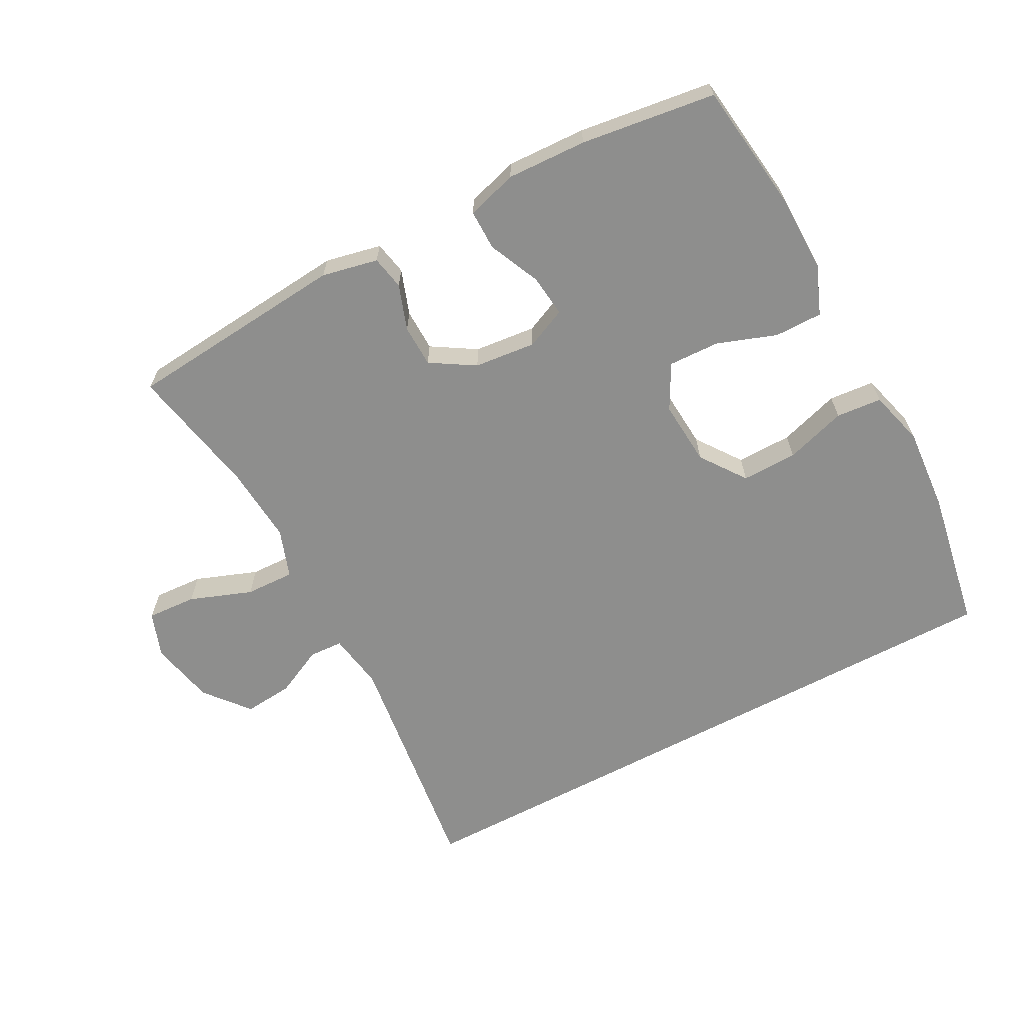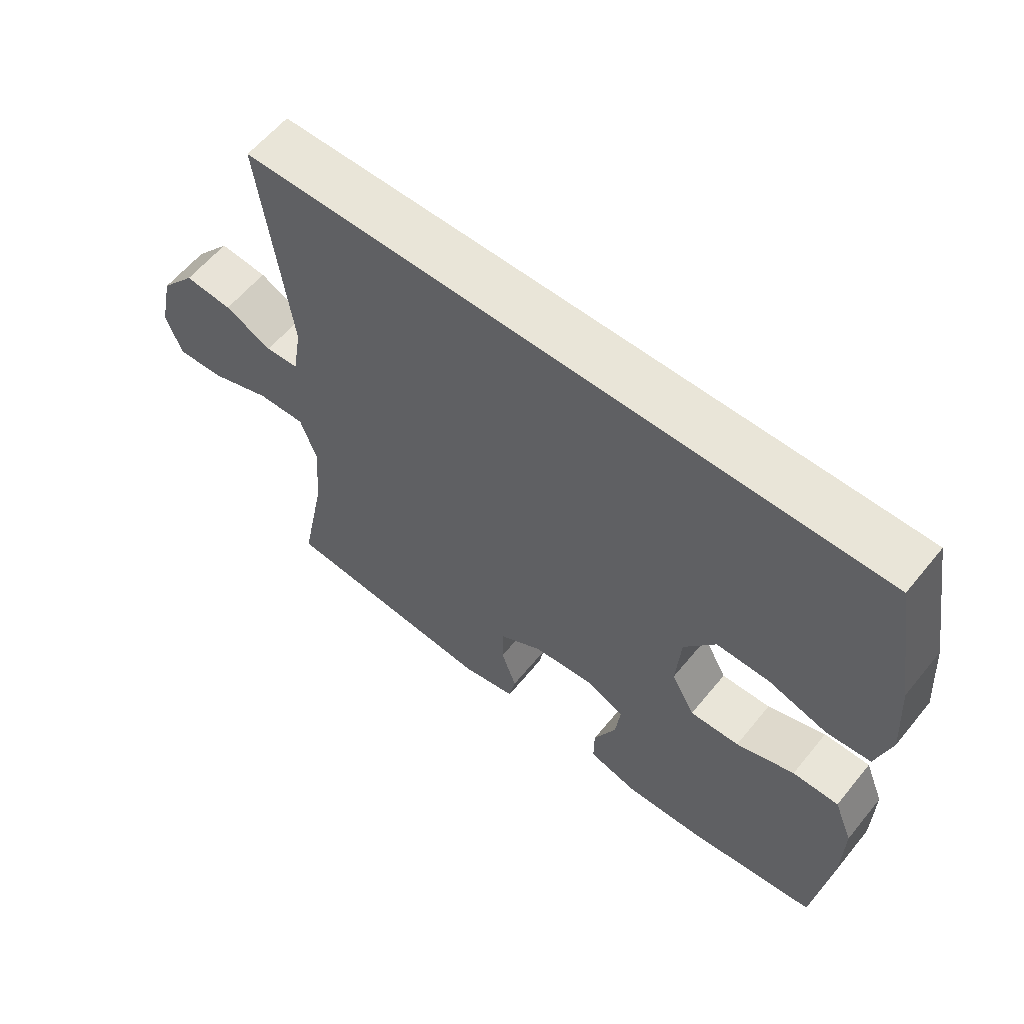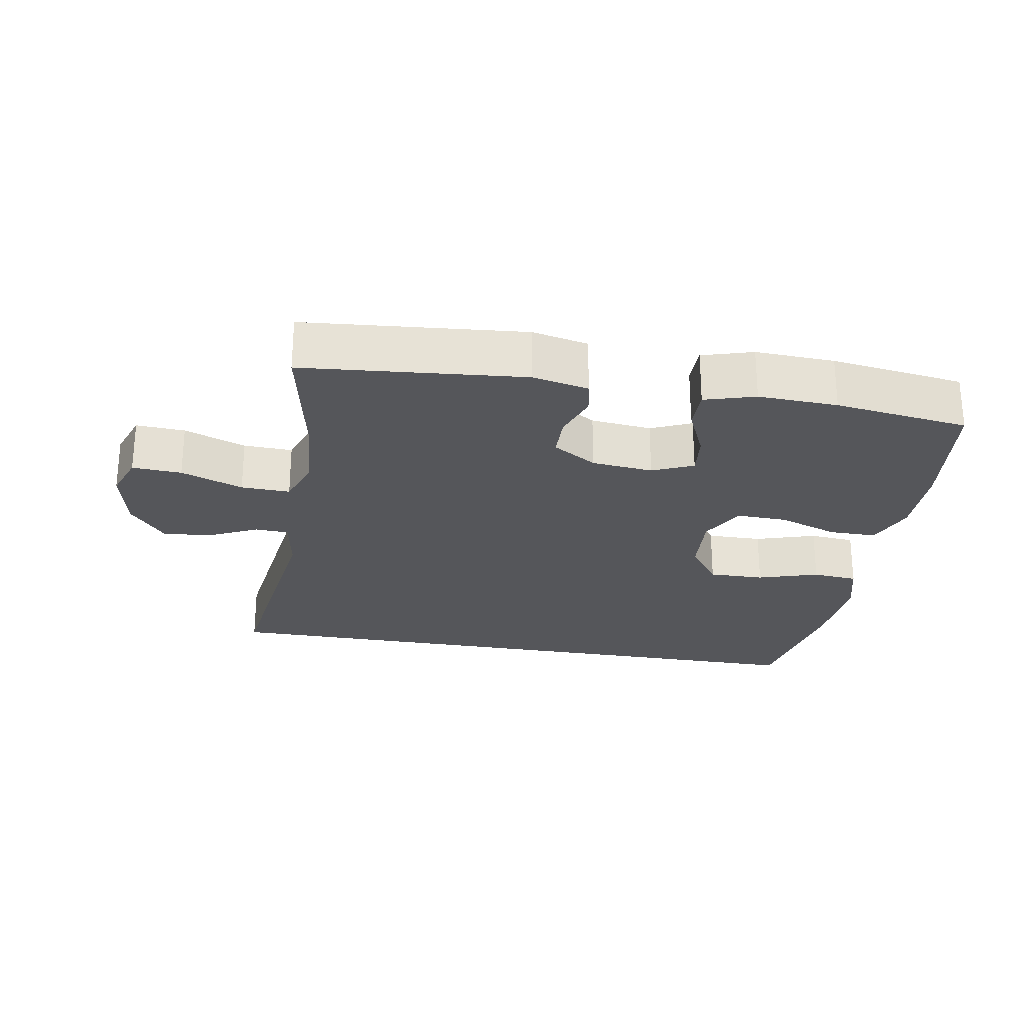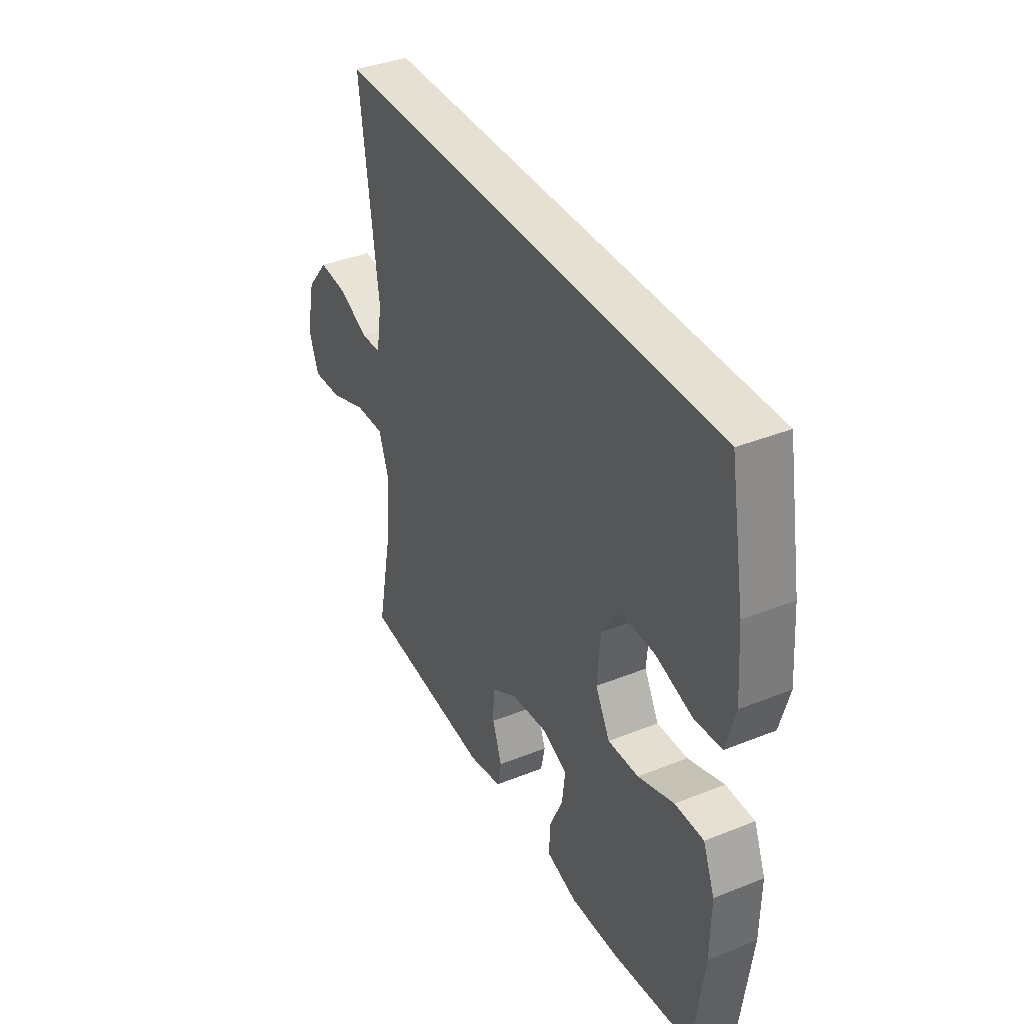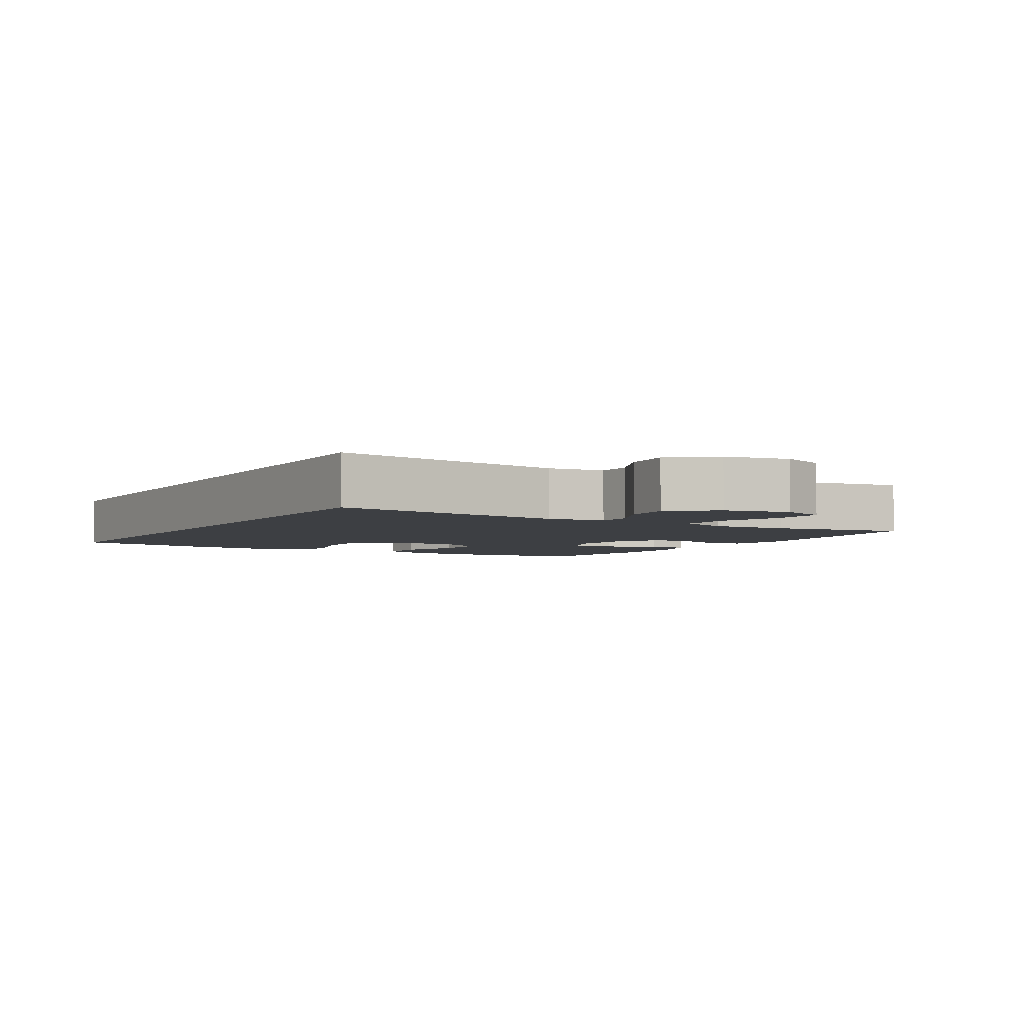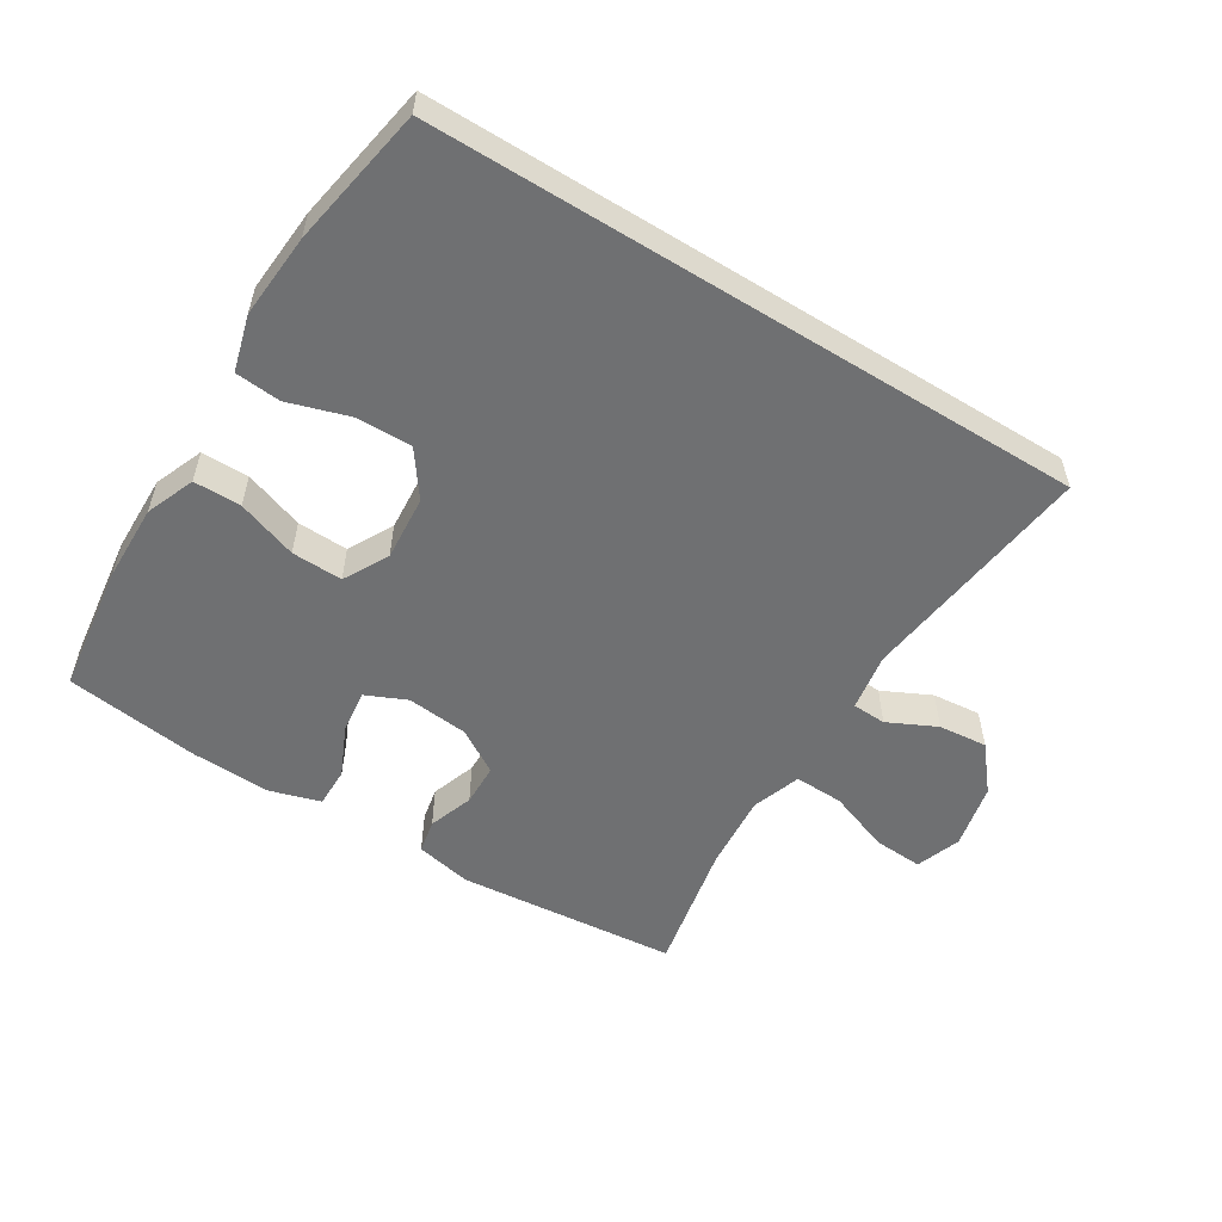
<metadata>
{"format":"obj","ext":"obj","renderer":"f3d","projection":"perspective","resolution":1024,"background":"white","views":[{"elev":-64.8,"azim":-152.0,"up":"+Y"},{"elev":59.7,"azim":-141.0,"up":"+Z"},{"elev":-25.8,"azim":170.1,"up":"+Y"},{"elev":37.8,"azim":-117.1,"up":"+Z"},{"elev":-4.1,"azim":58.6,"up":"+Y"},{"elev":-54.8,"azim":-31.8,"up":"+Y"}]}
</metadata>
<code>
o path2520
v -0.323 0.0375 -0.5301
v -0.2004 0.0375 -0.5348
v -0.1225 0.0375 -0.5115
v -0.1231 0.0375 -0.4497
v -0.1585 0.0375 -0.3713
v -0.1662 0.0375 -0.3062
v -0.1035 0.0375 -0.2783
v -0.009006 0.0375 -0.2879
v 0.0585 0.0375 -0.3294
v 0.06004 0.0375 -0.3945
v 0.03591 0.0375 -0.4638
v 0.04622 0.0375 -0.5155
v 0.1323 0.0375 -0.5337
v 0.4725 0.0375 -0.5026
v 0.4322 0.0375 -0.3008
v 0.4224 0.0375 -0.1814
v 0.4486 0.0375 -0.1065
v 0.5241 0.0375 -0.109
v 0.6198 0.0375 -0.1444
v 0.6956 0.0375 -0.1488
v 0.7206 0.0375 -0.07962
v 0.6986 0.0375 0.0206
v 0.6428 0.0375 0.08806
v 0.5676 0.0375 0.08087
v 0.493 0.0375 0.04474
v 0.441 0.0375 0.04726
v 0.4264 0.0375 0.1351
v 0.4725 0.0375 0.4991
v -0.5294 0.0375 0.4991
v -0.5674 0.0375 0.2831
v -0.5769 0.0375 0.1535
v -0.5534 0.0375 0.06836
v -0.4834 0.0375 0.0623
v -0.3897 0.0375 0.0916
v -0.3044 0.0375 0.09291
v -0.2544 0.0375 0.02361
v -0.2469 0.0375 -0.07597
v -0.284 0.0375 -0.1448
v -0.3622 0.0375 -0.1422
v -0.4543 0.0375 -0.1098
v -0.5274 0.0375 -0.1097
v -0.5574 0.0375 -0.1849
v -0.5556 0.0375 -0.3033
v -0.5294 0.0375 -0.5026
v -0.323 -0.0375 -0.5301
v -0.2004 -0.0375 -0.5348
v -0.1225 -0.0375 -0.5115
v -0.1231 -0.0375 -0.4497
v -0.1585 -0.0375 -0.3713
v -0.1662 -0.0375 -0.3062
v -0.1035 -0.0375 -0.2783
v -0.009006 -0.0375 -0.2879
v 0.0585 -0.0375 -0.3294
v 0.06004 -0.0375 -0.3945
v 0.03591 -0.0375 -0.4638
v 0.04622 -0.0375 -0.5155
v 0.1323 -0.0375 -0.5337
v 0.4725 -0.0375 -0.5026
v 0.4322 -0.0375 -0.3008
v 0.4224 -0.0375 -0.1814
v 0.4486 -0.0375 -0.1065
v 0.5241 -0.0375 -0.109
v 0.6198 -0.0375 -0.1444
v 0.6956 -0.0375 -0.1488
v 0.7206 -0.0375 -0.07962
v 0.6986 -0.0375 0.0206
v 0.6428 -0.0375 0.08806
v 0.5676 -0.0375 0.08087
v 0.493 -0.0375 0.04474
v 0.441 -0.0375 0.04726
v 0.4264 -0.0375 0.1351
v 0.4725 -0.0375 0.4991
v -0.5294 -0.0375 0.4991
v -0.5674 -0.0375 0.2831
v -0.5769 -0.0375 0.1535
v -0.5534 -0.0375 0.06836
v -0.4834 -0.0375 0.0623
v -0.3897 -0.0375 0.0916
v -0.3044 -0.0375 0.09291
v -0.2544 -0.0375 0.02361
v -0.2469 -0.0375 -0.07597
v -0.284 -0.0375 -0.1448
v -0.3622 -0.0375 -0.1422
v -0.4543 -0.0375 -0.1098
v -0.5274 -0.0375 -0.1097
v -0.5574 -0.0375 -0.1849
v -0.5556 -0.0375 -0.3033
v -0.5294 -0.0375 -0.5026
v -0.323 0.0375 -0.5301
v -0.2004 0.0375 -0.5348
v -0.1225 0.0375 -0.5115
v -0.1225 0.0375 -0.5115
v 0.04622 0.0375 -0.5155
v 0.04622 0.0375 -0.5155
v 0.1323 0.0375 -0.5337
v 0.03591 0.0375 -0.4638
v -0.1231 0.0375 -0.4497
v -0.5294 0.0375 -0.5026
v -0.5294 0.0375 -0.5026
v 0.4725 0.0375 -0.5026
v 0.4725 0.0375 -0.5026
v 0.06004 0.0375 -0.3945
v -0.1585 0.0375 -0.3713
v -0.5556 0.0375 -0.3033
v 0.4322 0.0375 -0.3008
v 0.0585 0.0375 -0.3294
v -0.1662 0.0375 -0.3062
v -0.1662 0.0375 -0.3062
v -0.009006 0.0375 -0.2879
v -0.1035 0.0375 -0.2783
v -0.5574 0.0375 -0.1849
v 0.4224 0.0375 -0.1814
v -0.5274 0.0375 -0.1097
v -0.5274 0.0375 -0.1097
v -0.284 0.0375 -0.1448
v -0.284 0.0375 -0.1448
v -0.3622 0.0375 -0.1422
v 0.4486 0.0375 -0.1065
v 0.4486 0.0375 -0.1065
v 0.6198 0.0375 -0.1444
v 0.6956 0.0375 -0.1488
v 0.6956 0.0375 -0.1488
v 0.7206 0.0375 -0.07962
v -0.2469 0.0375 -0.07597
v 0.5241 0.0375 -0.109
v -0.4543 0.0375 -0.1098
v 0.6986 0.0375 0.0206
v -0.2544 0.0375 0.02361
v 0.6428 0.0375 0.08806
v -0.3044 0.0375 0.09291
v 0.493 0.0375 0.04474
v 0.441 0.0375 0.04726
v 0.441 0.0375 0.04726
v 0.5676 0.0375 0.08087
v 0.4264 0.0375 0.1351
v -0.5534 0.0375 0.06836
v -0.5534 0.0375 0.06836
v -0.4834 0.0375 0.0623
v -0.3897 0.0375 0.0916
v -0.5769 0.0375 0.1535
v -0.5674 0.0375 0.2831
v -0.5294 0.0375 0.4991
v -0.5294 0.0375 0.4991
v 0.4725 0.0375 0.4991
v 0.4725 0.0375 0.4991
v -0.323 -0.0375 -0.5301
v -0.2004 -0.0375 -0.5348
v -0.1225 -0.0375 -0.5115
v -0.1225 -0.0375 -0.5115
v 0.04622 -0.0375 -0.5155
v 0.04622 -0.0375 -0.5155
v 0.1323 -0.0375 -0.5337
v 0.03591 -0.0375 -0.4638
v -0.1231 -0.0375 -0.4497
v -0.5294 -0.0375 -0.5026
v -0.5294 -0.0375 -0.5026
v 0.4725 -0.0375 -0.5026
v 0.4725 -0.0375 -0.5026
v 0.06004 -0.0375 -0.3945
v -0.1585 -0.0375 -0.3713
v -0.5556 -0.0375 -0.3033
v 0.4322 -0.0375 -0.3008
v 0.0585 -0.0375 -0.3294
v -0.1662 -0.0375 -0.3062
v -0.1662 -0.0375 -0.3062
v -0.009006 -0.0375 -0.2879
v -0.1035 -0.0375 -0.2783
v -0.5574 -0.0375 -0.1849
v 0.4224 -0.0375 -0.1814
v -0.5274 -0.0375 -0.1097
v -0.5274 -0.0375 -0.1097
v -0.284 -0.0375 -0.1448
v -0.284 -0.0375 -0.1448
v -0.3622 -0.0375 -0.1422
v 0.4486 -0.0375 -0.1065
v 0.4486 -0.0375 -0.1065
v 0.6198 -0.0375 -0.1444
v 0.6956 -0.0375 -0.1488
v 0.6956 -0.0375 -0.1488
v 0.7206 -0.0375 -0.07962
v -0.2469 -0.0375 -0.07597
v 0.5241 -0.0375 -0.109
v -0.4543 -0.0375 -0.1098
v 0.6986 -0.0375 0.0206
v -0.2544 -0.0375 0.02361
v 0.6428 -0.0375 0.08806
v -0.3044 -0.0375 0.09291
v 0.493 -0.0375 0.04474
v 0.441 -0.0375 0.04726
v 0.441 -0.0375 0.04726
v 0.5676 -0.0375 0.08087
v 0.4264 -0.0375 0.1351
v -0.5534 -0.0375 0.06836
v -0.5534 -0.0375 0.06836
v -0.4834 -0.0375 0.0623
v -0.3897 -0.0375 0.0916
v -0.5769 -0.0375 0.1535
v -0.5674 -0.0375 0.2831
v -0.5294 -0.0375 0.4991
v -0.5294 -0.0375 0.4991
v 0.4725 -0.0375 0.4991
v 0.4725 -0.0375 0.4991
f 146 164 174
f 189 175 188
f 199 187 201
f 198 196 187
f 191 188 182
f 191 182 184
f 166 181 167
f 152 153 150
f 174 164 172
f 196 197 195
f 146 174 161
f 154 147 148
f 177 184 182
f 201 187 192
f 182 188 175
f 160 147 154
f 193 195 197
f 186 191 184
f 166 185 181
f 185 192 187
f 181 172 167
f 192 185 166
f 175 166 169
f 157 162 152
f 159 153 152
f 168 183 170
f 198 187 199
f 161 174 168
f 169 166 163
f 174 183 168
f 160 164 146
f 178 180 177
f 180 184 177
f 189 192 166
f 169 163 162
f 152 162 159
f 147 160 146
f 175 189 166
f 162 163 159
f 167 172 164
f 197 196 198
f 146 161 155
f 1 2 46 45
f 2 92 149 46
f 94 13 57 151
f 11 12 56 55
f 3 4 48 47
f 99 1 45 156
f 13 101 158 57
f 10 11 55 54
f 4 5 49 48
f 43 44 88 87
f 14 15 59 58
f 9 10 54 53
f 5 108 165 49
f 8 9 53 52
f 6 7 51 50
f 42 43 87 86
f 15 16 60 59
f 7 8 52 51
f 114 42 86 171
f 116 39 83 173
f 16 119 176 60
f 19 122 179 63
f 20 21 65 64
f 37 38 82 81
f 18 19 63 62
f 40 41 85 84
f 39 40 84 83
f 17 18 62 61
f 21 22 66 65
f 36 37 81 80
f 22 23 67 66
f 35 36 80 79
f 25 133 190 69
f 24 25 69 68
f 23 24 68 67
f 26 27 71 70
f 137 33 77 194
f 33 34 78 77
f 31 32 76 75
f 34 35 79 78
f 30 31 75 74
f 143 30 74 200
f 145 29 73 202
f 27 28 72 71
f 89 117 107
f 132 131 118
f 142 144 130
f 141 130 139
f 134 125 131
f 134 127 125
f 109 110 124
f 95 93 96
f 117 115 107
f 139 138 140
f 89 104 117
f 97 91 90
f 120 125 127
f 144 135 130
f 125 118 131
f 103 97 90
f 136 140 138
f 129 127 134
f 109 124 128
f 128 130 135
f 124 110 115
f 135 109 128
f 118 112 109
f 100 95 105
f 102 95 96
f 111 113 126
f 141 142 130
f 104 111 117
f 112 106 109
f 117 111 126
f 103 89 107
f 121 120 123
f 123 120 127
f 132 109 135
f 112 105 106
f 95 102 105
f 90 89 103
f 118 109 132
f 105 102 106
f 110 107 115
f 140 141 139
f 89 98 104

</code>
